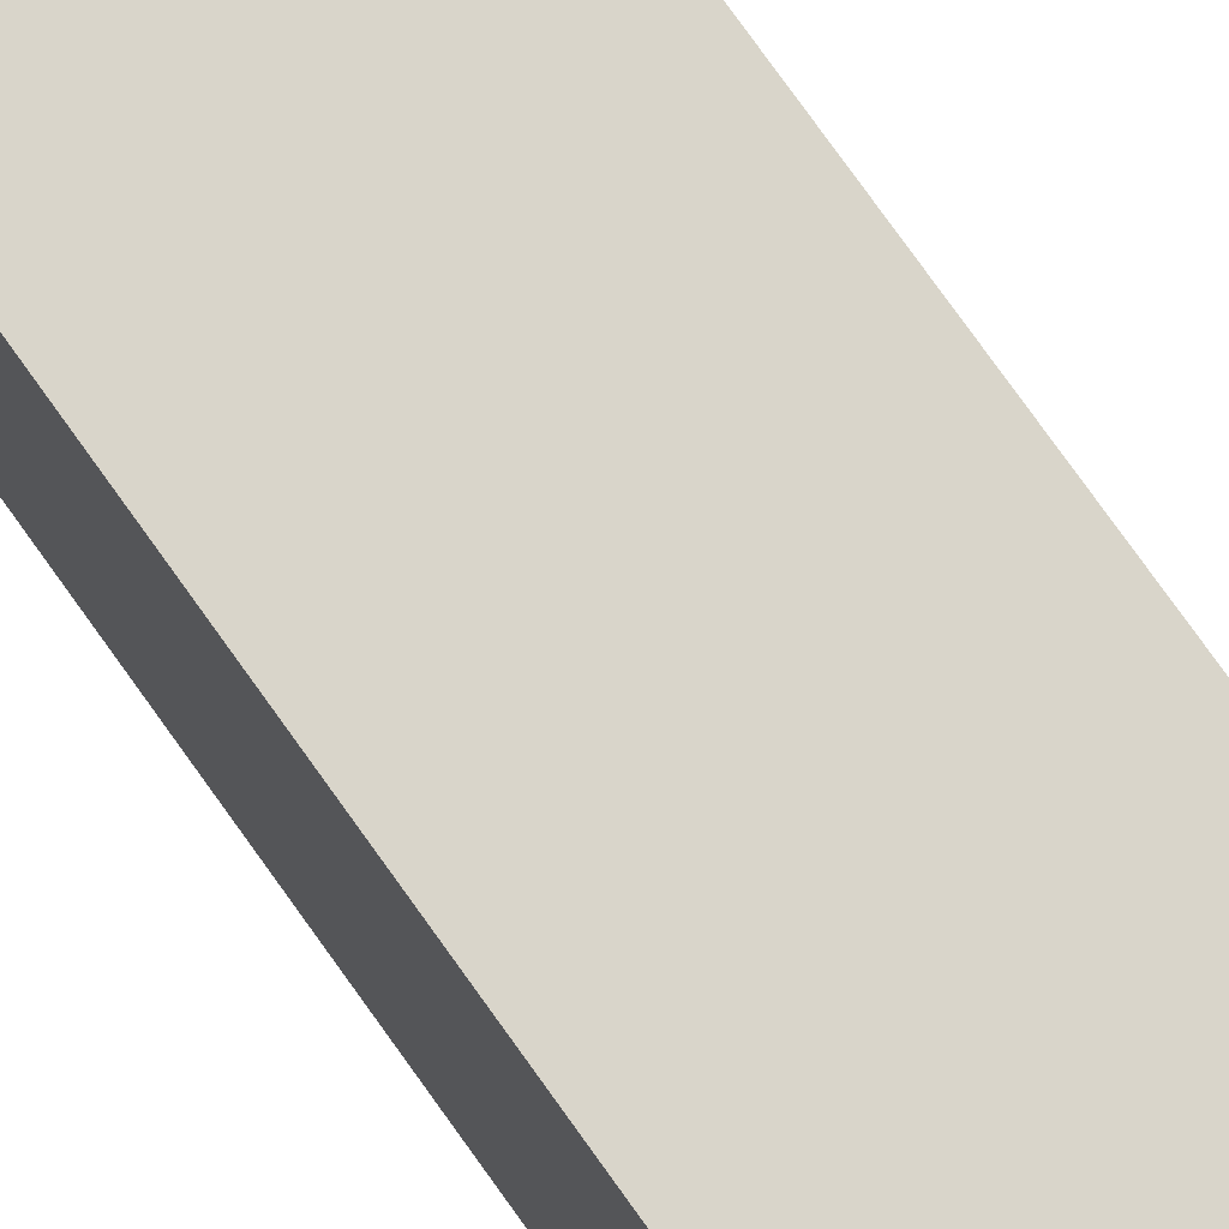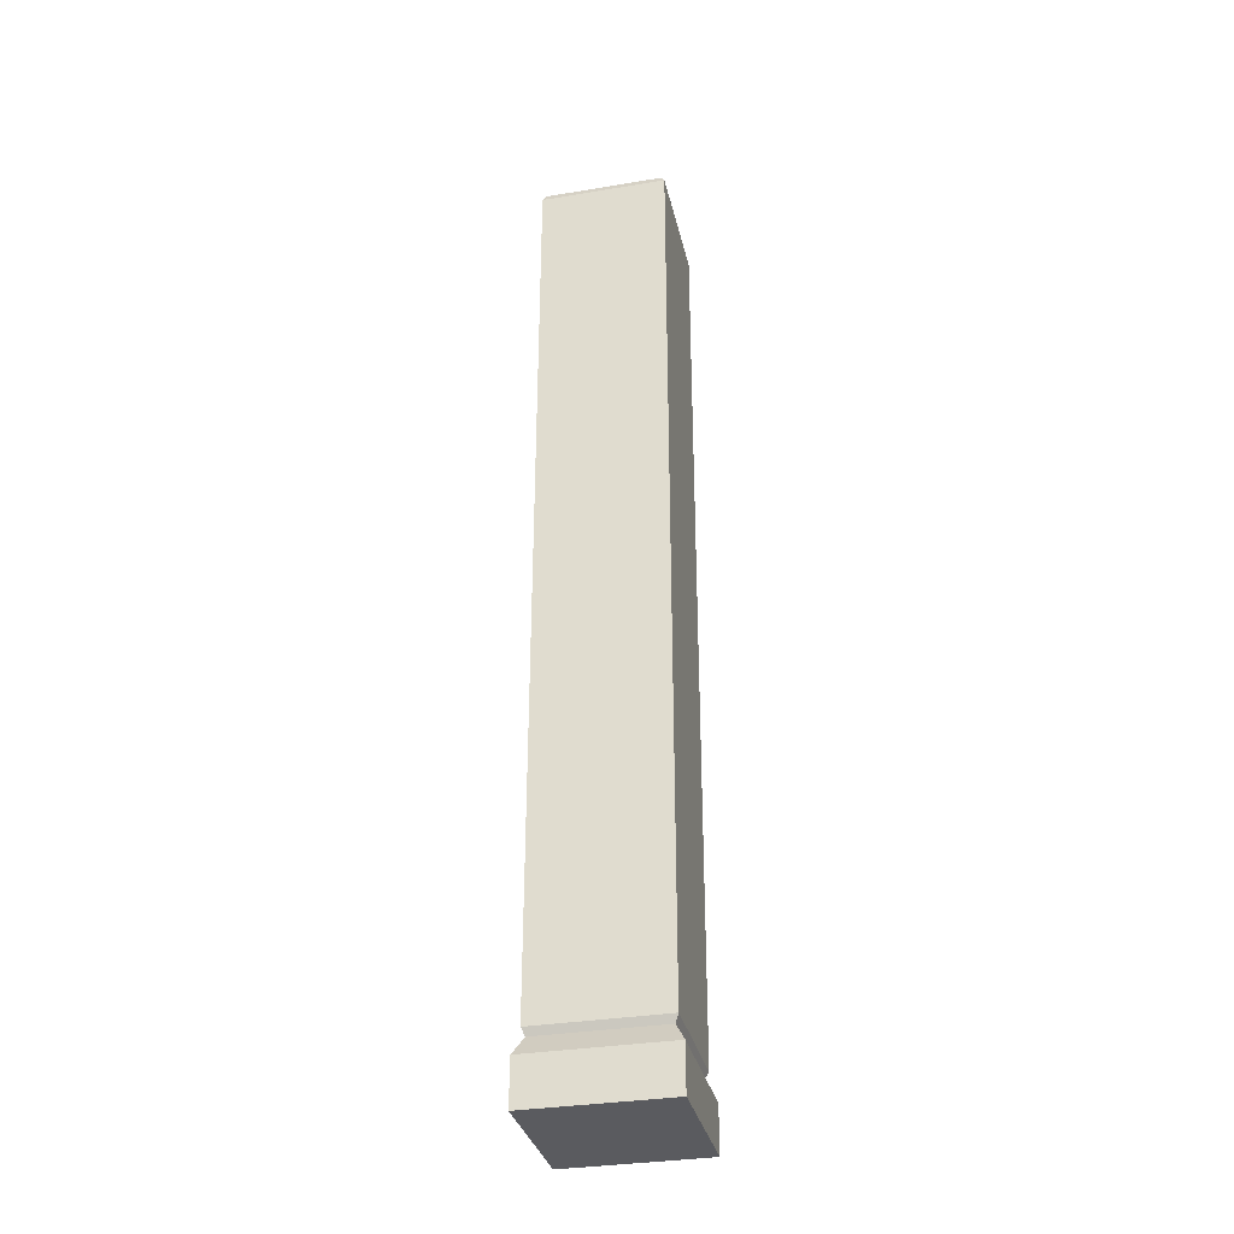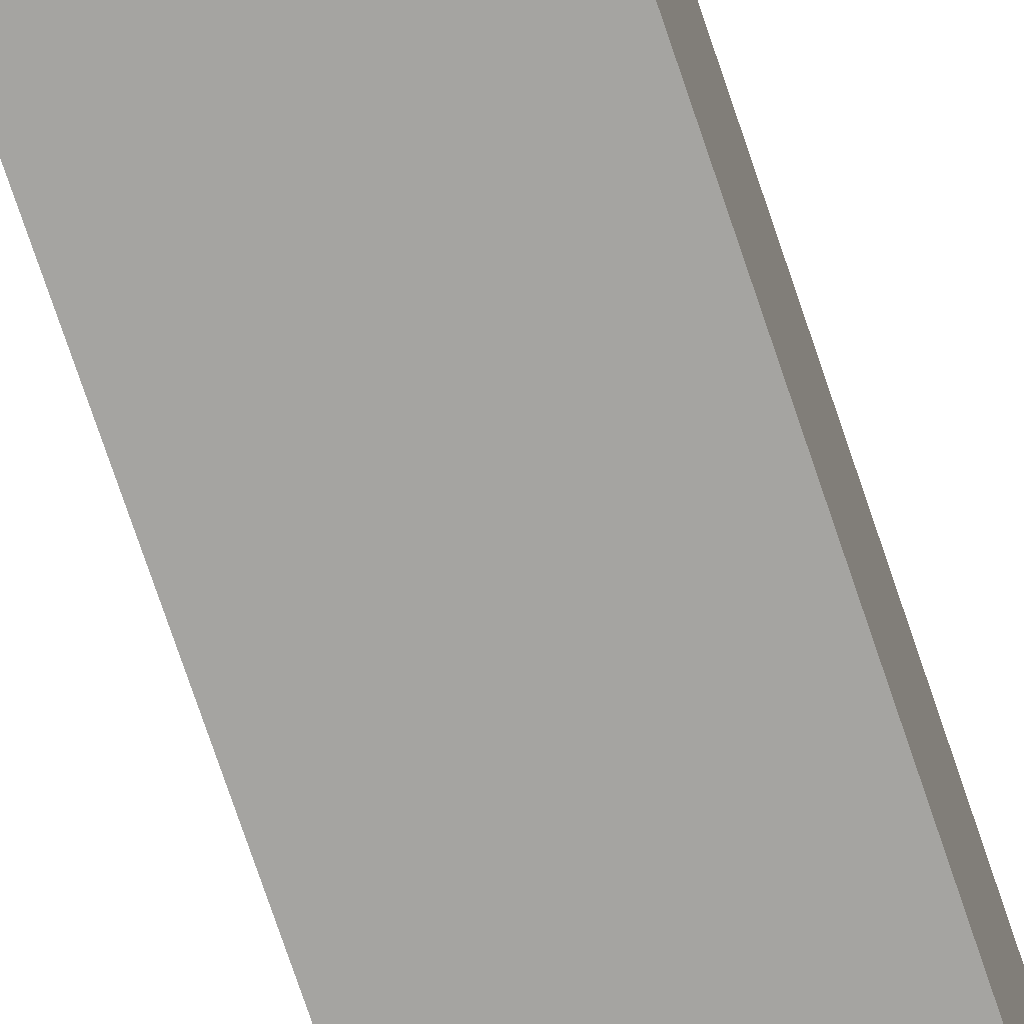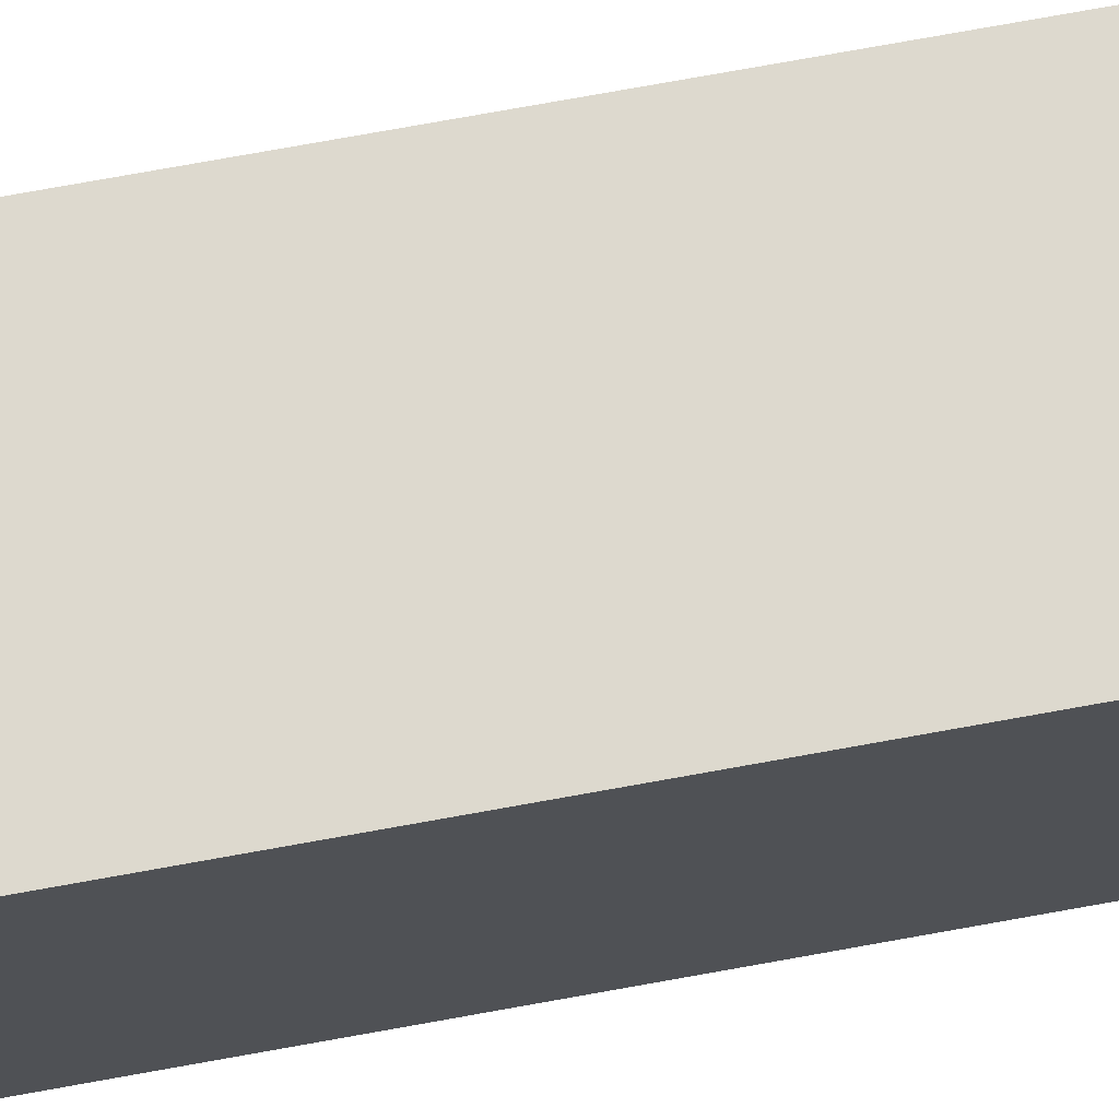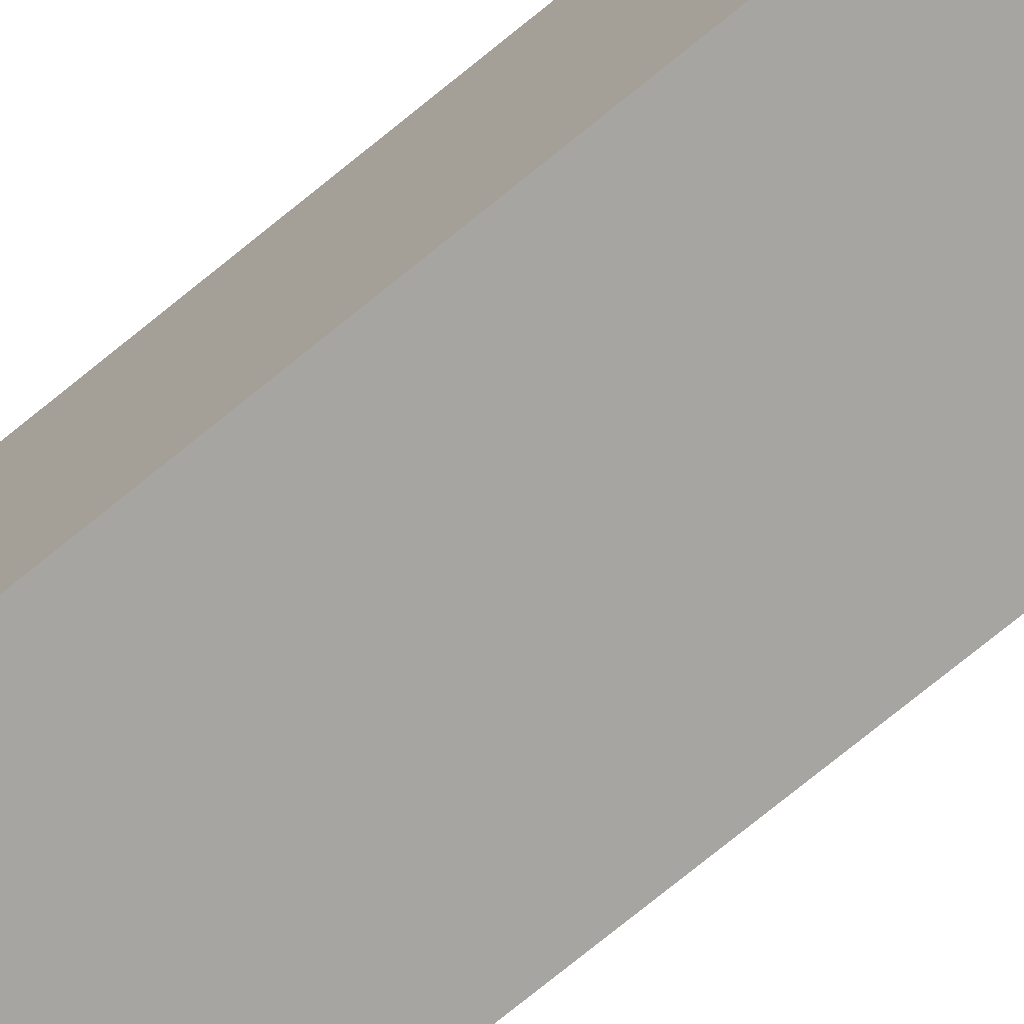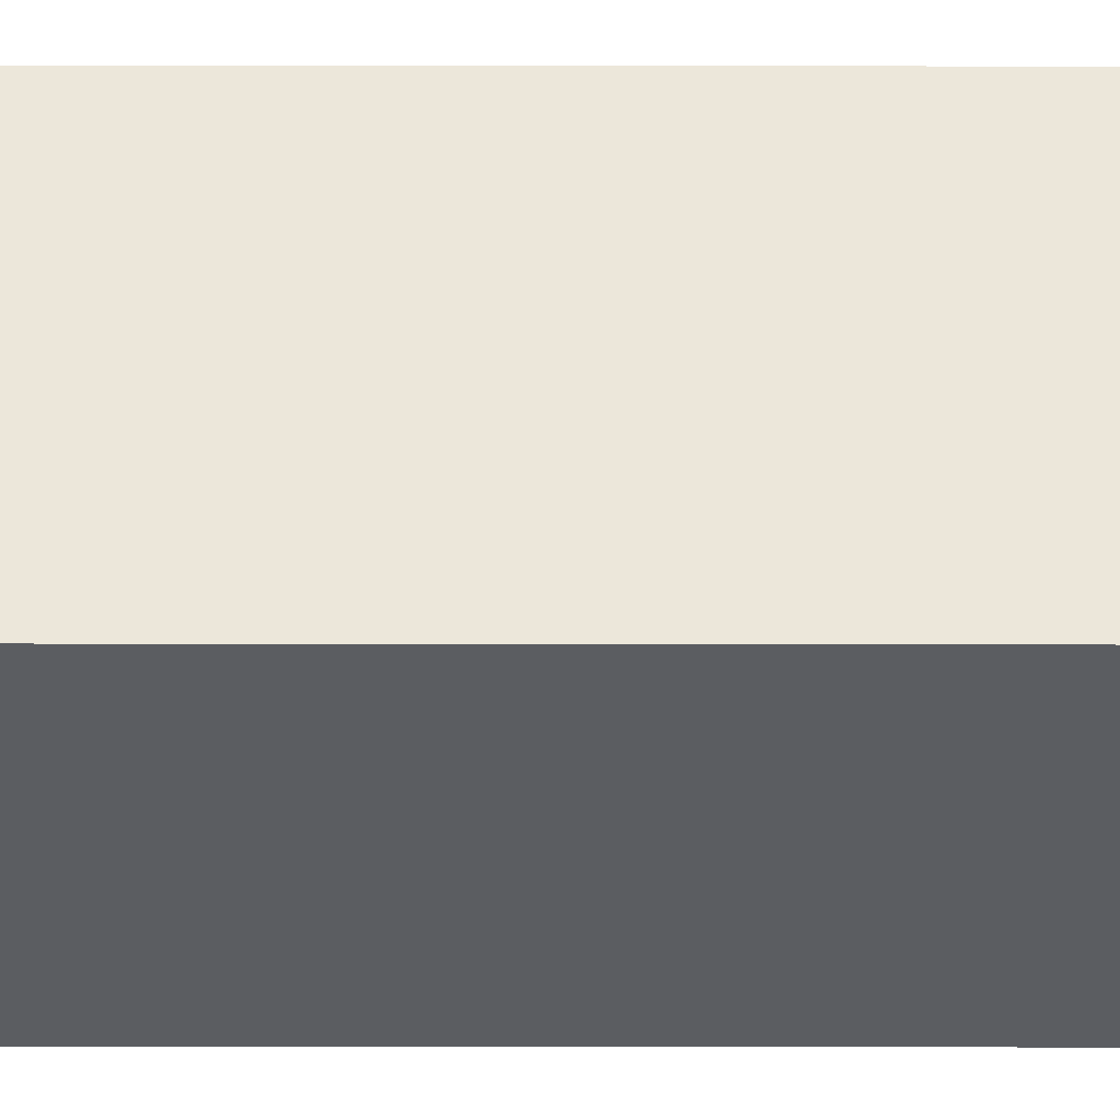
<metadata>
{"format":"obj","ext":"obj","renderer":"f3d","projection":"perspective","resolution":1024,"background":"white","views":[{"elev":74.4,"azim":-35.2,"up":"+Z"},{"elev":-33.4,"azim":-167.2,"up":"+Y"},{"elev":-73.4,"azim":18.5,"up":"+Z"},{"elev":71.7,"azim":79.6,"up":"+Z"},{"elev":-73.9,"azim":-50.7,"up":"+Z"},{"elev":-35.7,"azim":89.9,"up":"+Z"}]}
</metadata>
<code>
v -18.55 19.4 18.55
v 18.55 19.4 18.55
v -18.55 300 18.55
v 18.55 300 18.55
v -18.55 300 -18.55
v 18.55 300 -18.55
v -18.55 19.4 -18.55
v 18.55 19.4 -18.55
v -19.56 21.69 19.56
v 19.56 21.69 19.56
v 19.56 21.69 -19.56
v -19.56 21.69 -19.56
v 19.56 297.7 19.56
v -19.56 297.7 19.56
v -19.56 297.7 -19.56
v 19.56 297.7 -19.56
v -21.41 13.98 -21.41
v 21.41 13.98 -21.41
v 21.41 13.98 21.41
v -21.41 13.98 21.41
v -21.41 -1e-06 -21.41
v 21.41 -1e-06 -21.41
v 21.41 -1e-06 21.41
v -21.41 -1e-06 21.41
v 0.000122 300.7 0
f 5 25 6
f 21 22 23 24
f 9 10 13 14
f 10 11 16 13
f 11 12 15 16
f 12 9 14 15
f 1 2 10 9
f 2 8 11 10
f 8 7 12 11
f 7 1 9 12
f 4 3 14 13
f 5 6 16 15
f 6 4 13 16
f 3 5 15 14
f 7 8 18 17
f 8 2 19 18
f 2 1 20 19
f 1 7 17 20
f 17 18 22 21
f 18 19 23 22
f 19 20 24 23
f 20 17 21 24
f 25 4 6
f 3 25 5
f 3 4 25

</code>
